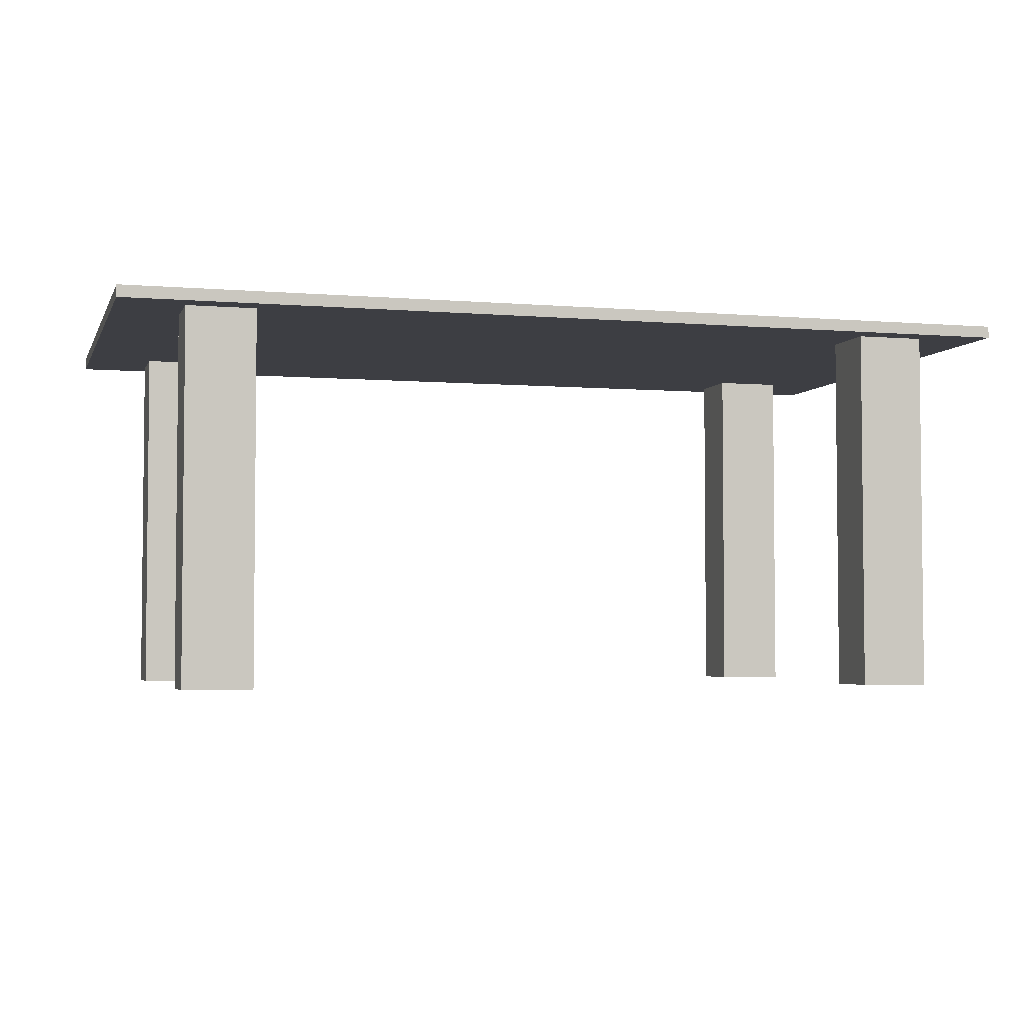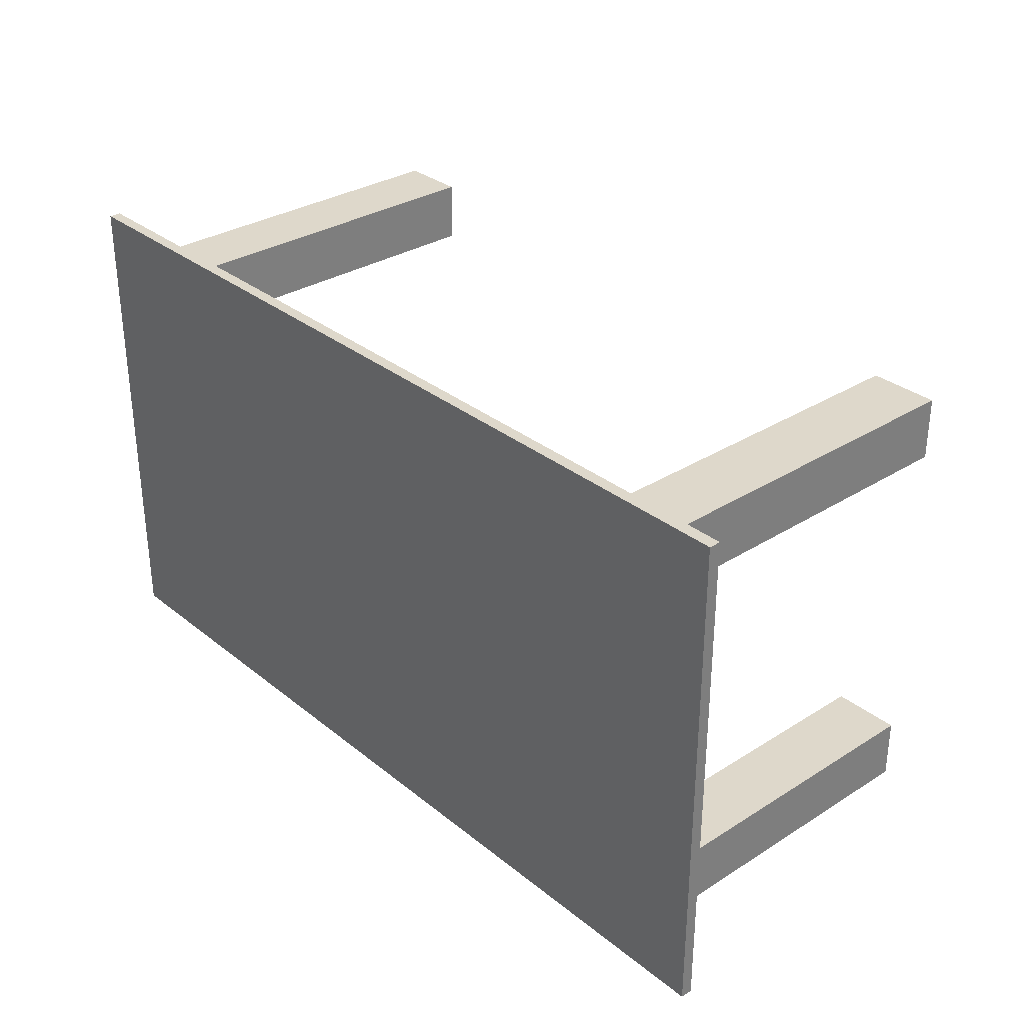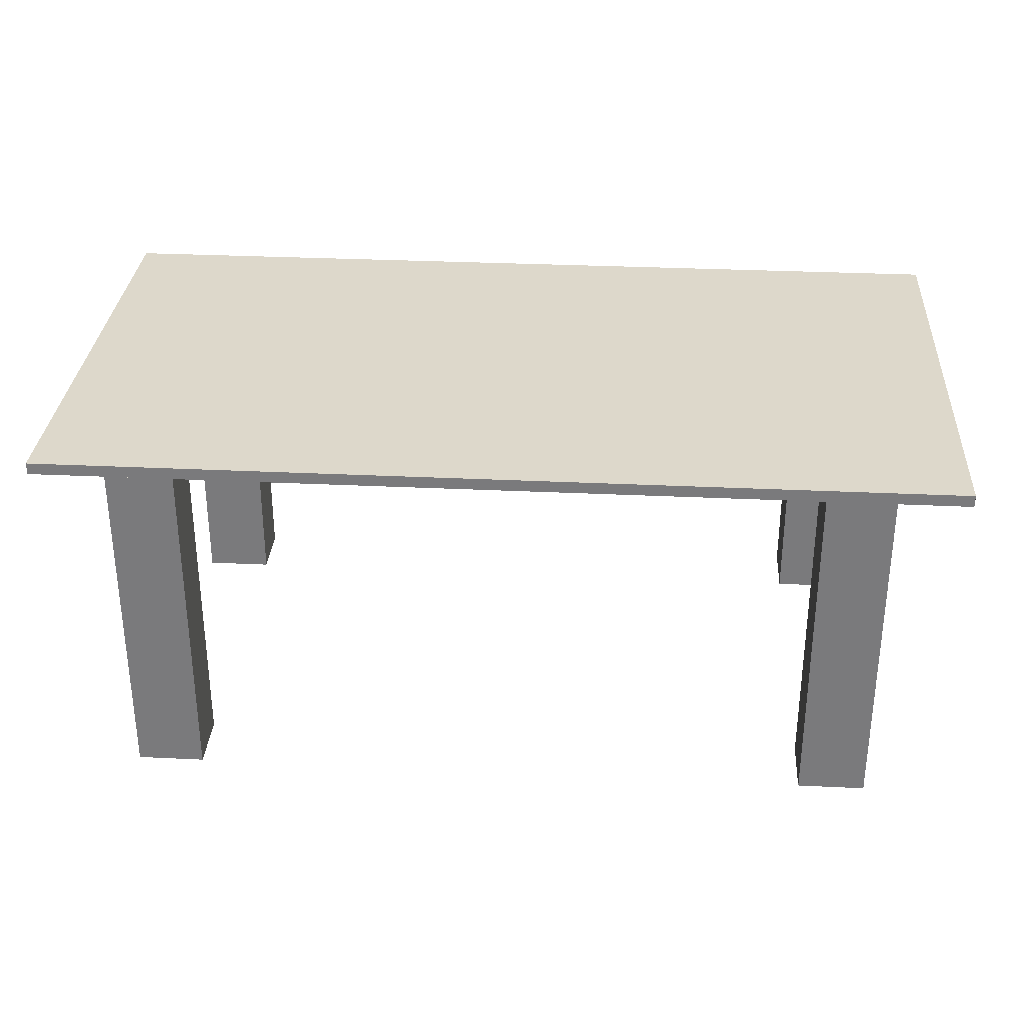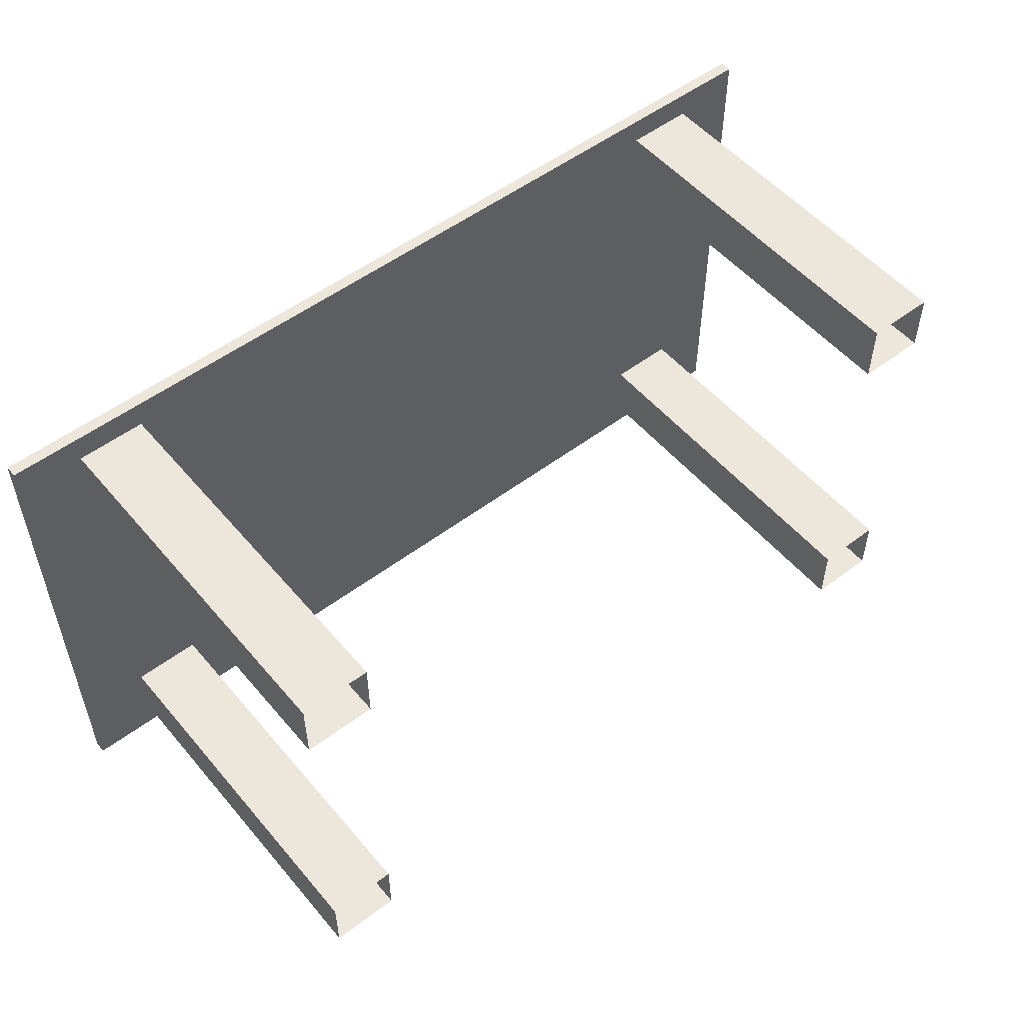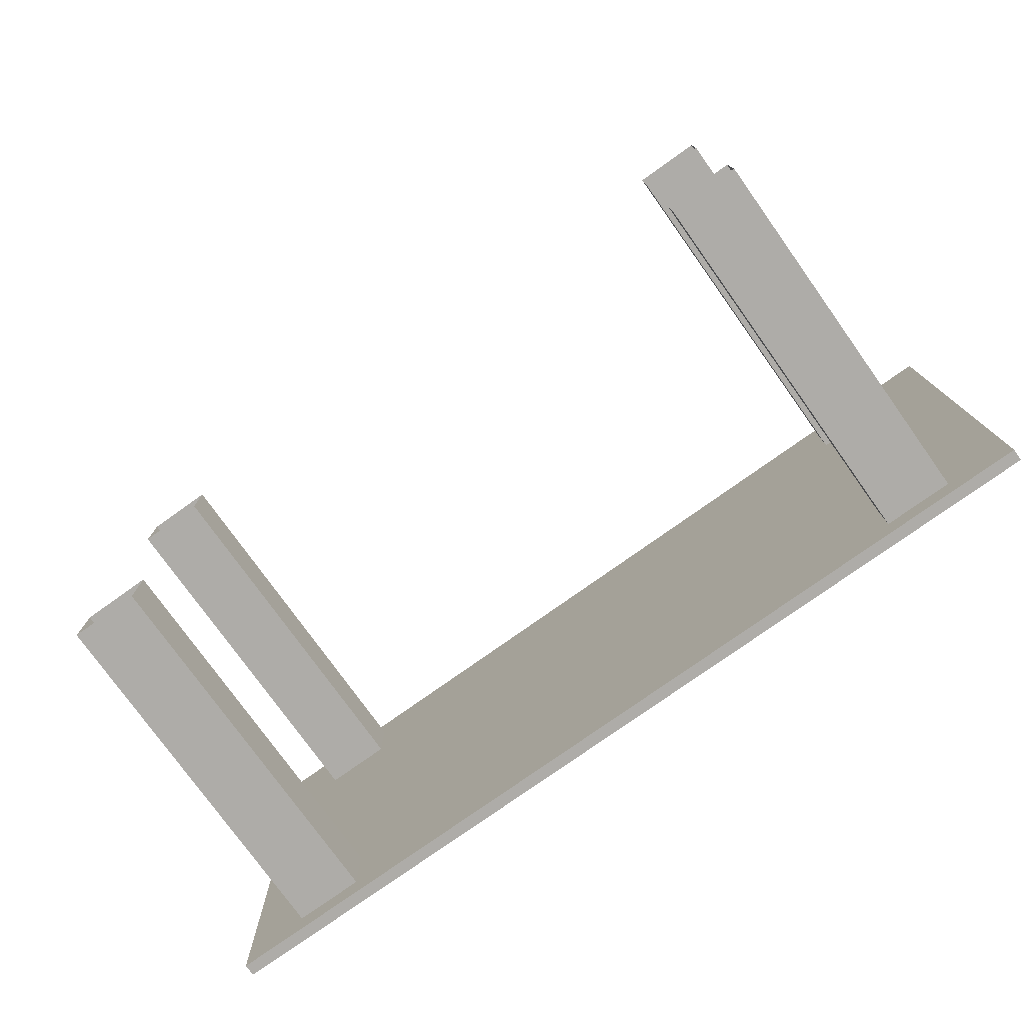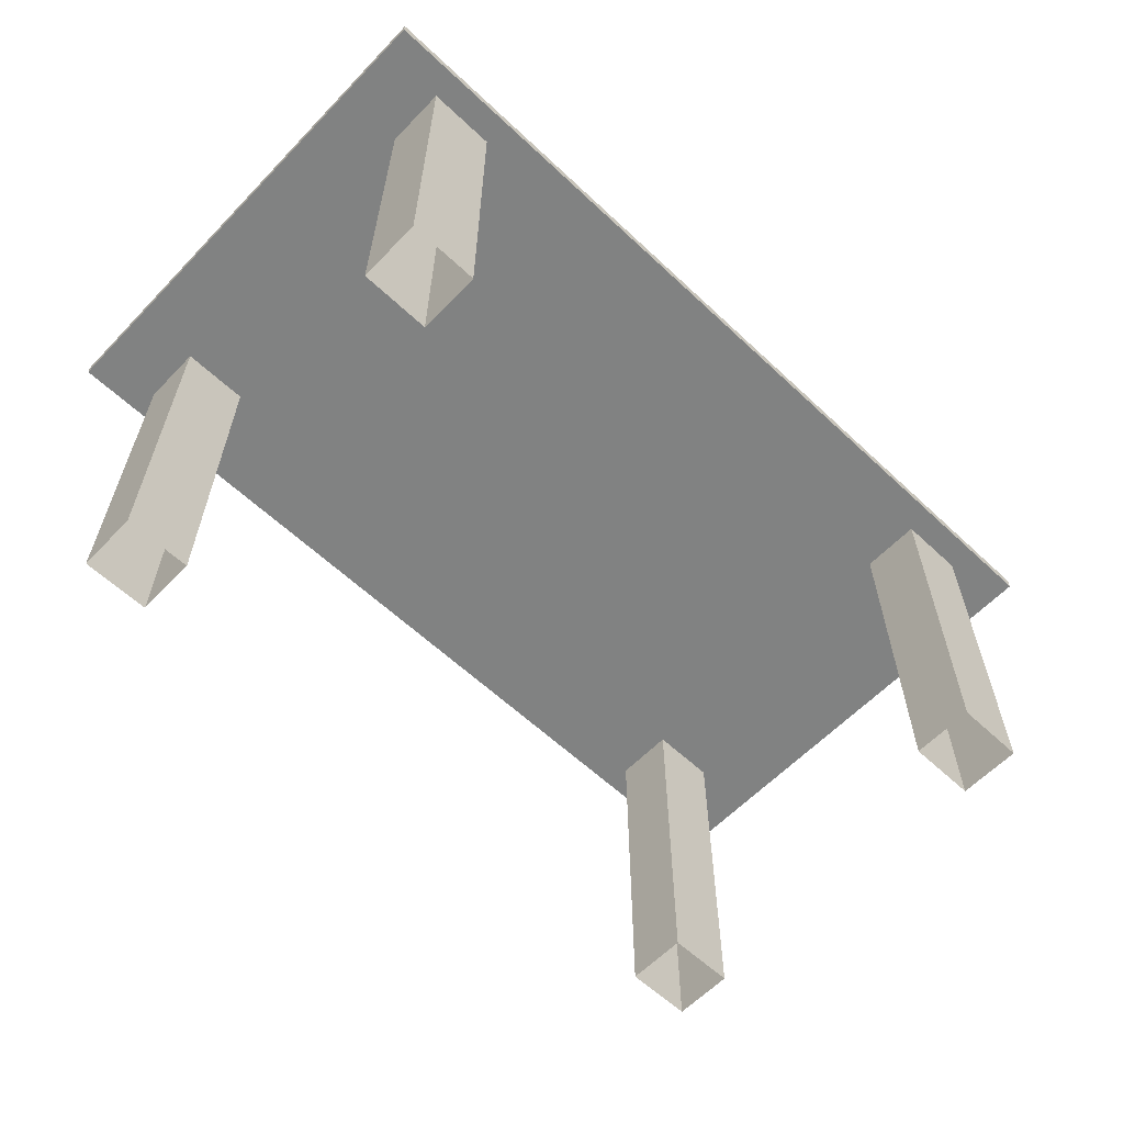
<metadata>
{"format":"obj","ext":"obj","renderer":"f3d","projection":"perspective","resolution":1024,"background":"white","views":[{"elev":-3.7,"azim":164.3,"up":"+Z"},{"elev":31.6,"azim":48.3,"up":"+Y"},{"elev":31.3,"azim":3.9,"up":"+Z"},{"elev":52.8,"azim":140.9,"up":"+Y"},{"elev":-76.8,"azim":-144.5,"up":"+Y"},{"elev":-60.6,"azim":-43.7,"up":"+Z"}]}
</metadata>
<code>
o Cube
v -0.9 -0.5 0.7266
v -0.9 -0.5 0.75
v -0.9 0.5 0.7266
v -0.9 0.5 0.75
v 0.9 -0.5 0.7266
v 0.9 -0.5 0.75
v 0.9 0.5 0.7266
v 0.9 0.5 0.75
f 1 2 4 3
f 3 4 8 7
f 7 8 6 5
f 5 6 2 1
f 3 7 5 1
f 8 4 2 6
o Cube.001
v 0.6323 -0.4457 0
v 0.6323 -0.4457 0.7266
v 0.6323 -0.3233 0
v 0.6323 -0.3233 0.7266
v 0.7677 -0.4457 0
v 0.7677 -0.4457 0.7266
v 0.7677 -0.3233 0
v 0.7677 -0.3233 0.7266
f 9 10 12 11
f 11 12 16 15
f 15 16 14 13
f 13 14 10 9
o Cube.002
v 0.6323 0.3233 0
v 0.6323 0.3233 0.7266
v 0.6323 0.4457 0
v 0.6323 0.4457 0.7266
v 0.7677 0.3233 0
v 0.7677 0.3233 0.7266
v 0.7677 0.4457 0
v 0.7677 0.4457 0.7266
f 17 18 20 19
f 19 20 24 23
f 23 24 22 21
f 21 22 18 17
o Cube.003
v -0.7677 -0.4457 0
v -0.7677 -0.4457 0.7266
v -0.7677 -0.3233 0
v -0.7677 -0.3233 0.7266
v -0.6323 -0.4457 0
v -0.6323 -0.4457 0.7266
v -0.6323 -0.3233 0
v -0.6323 -0.3233 0.7266
f 25 26 28 27
f 27 28 32 31
f 31 32 30 29
f 29 30 26 25
o Cube.004
v -0.7677 0.3233 0
v -0.7677 0.3233 0.7266
v -0.7677 0.4457 0
v -0.7677 0.4457 0.7266
v -0.6323 0.3233 0
v -0.6323 0.3233 0.7266
v -0.6323 0.4457 0
v -0.6323 0.4457 0.7266
f 33 34 36 35
f 35 36 40 39
f 39 40 38 37
f 37 38 34 33

</code>
